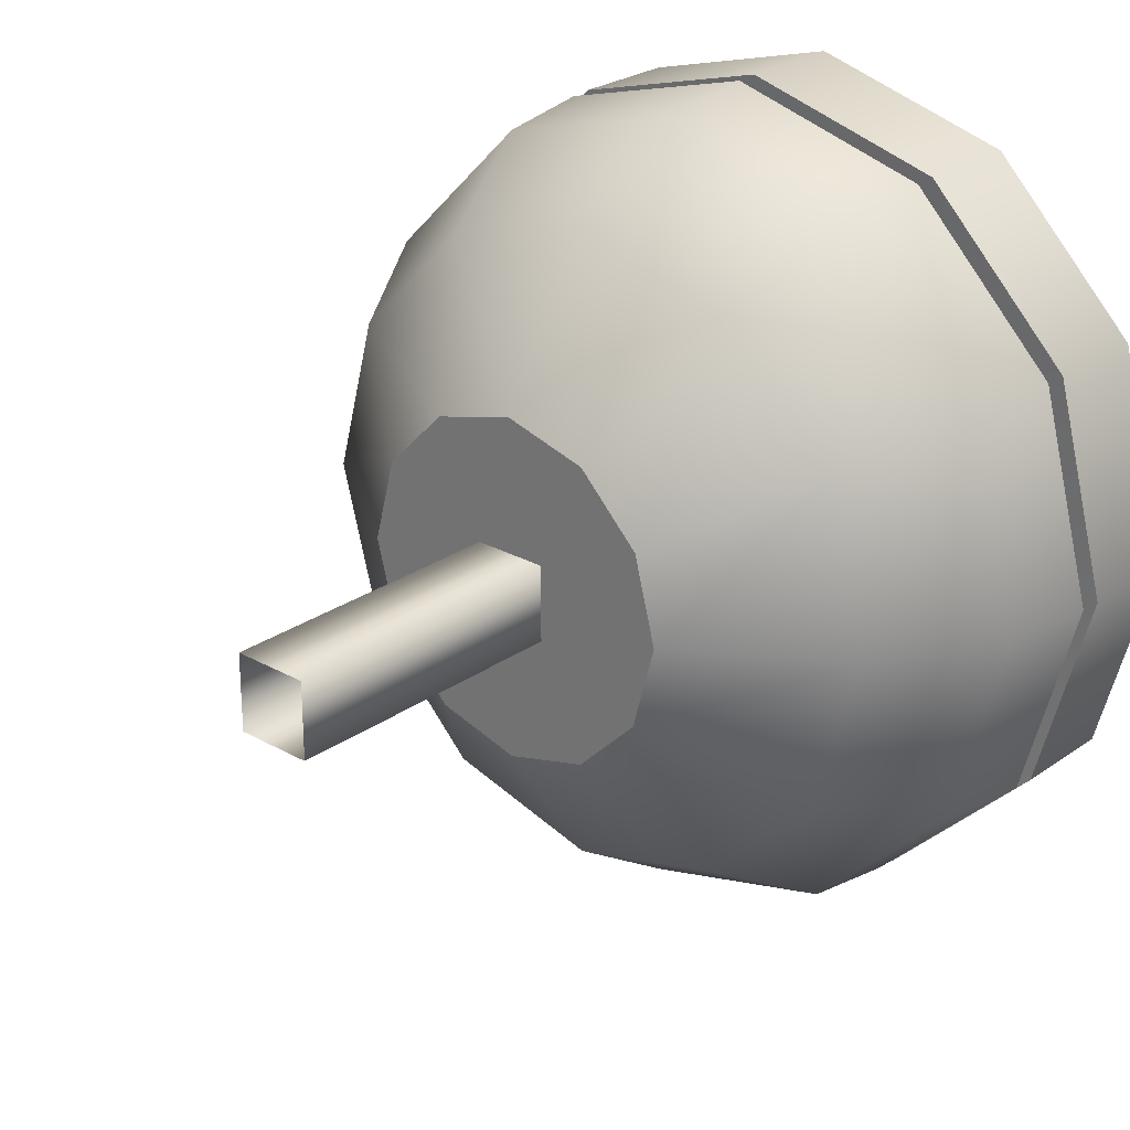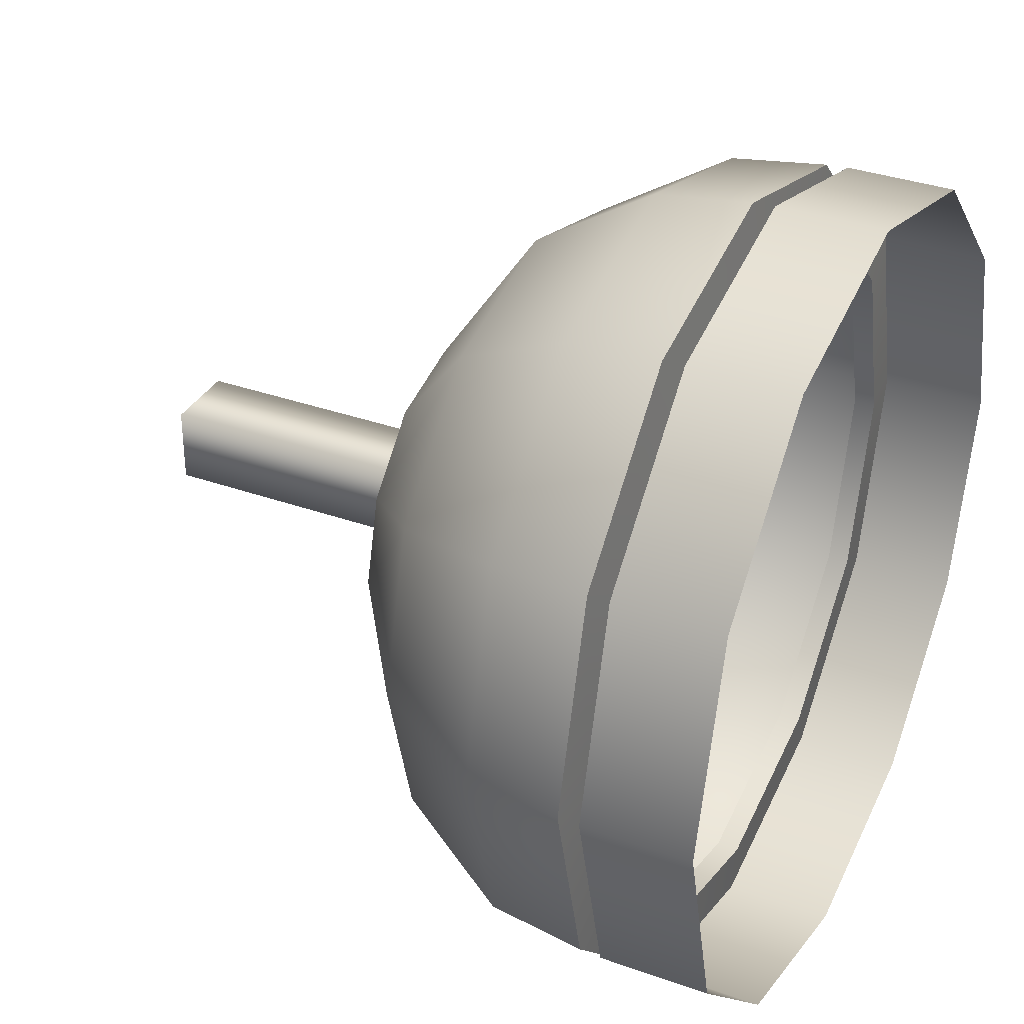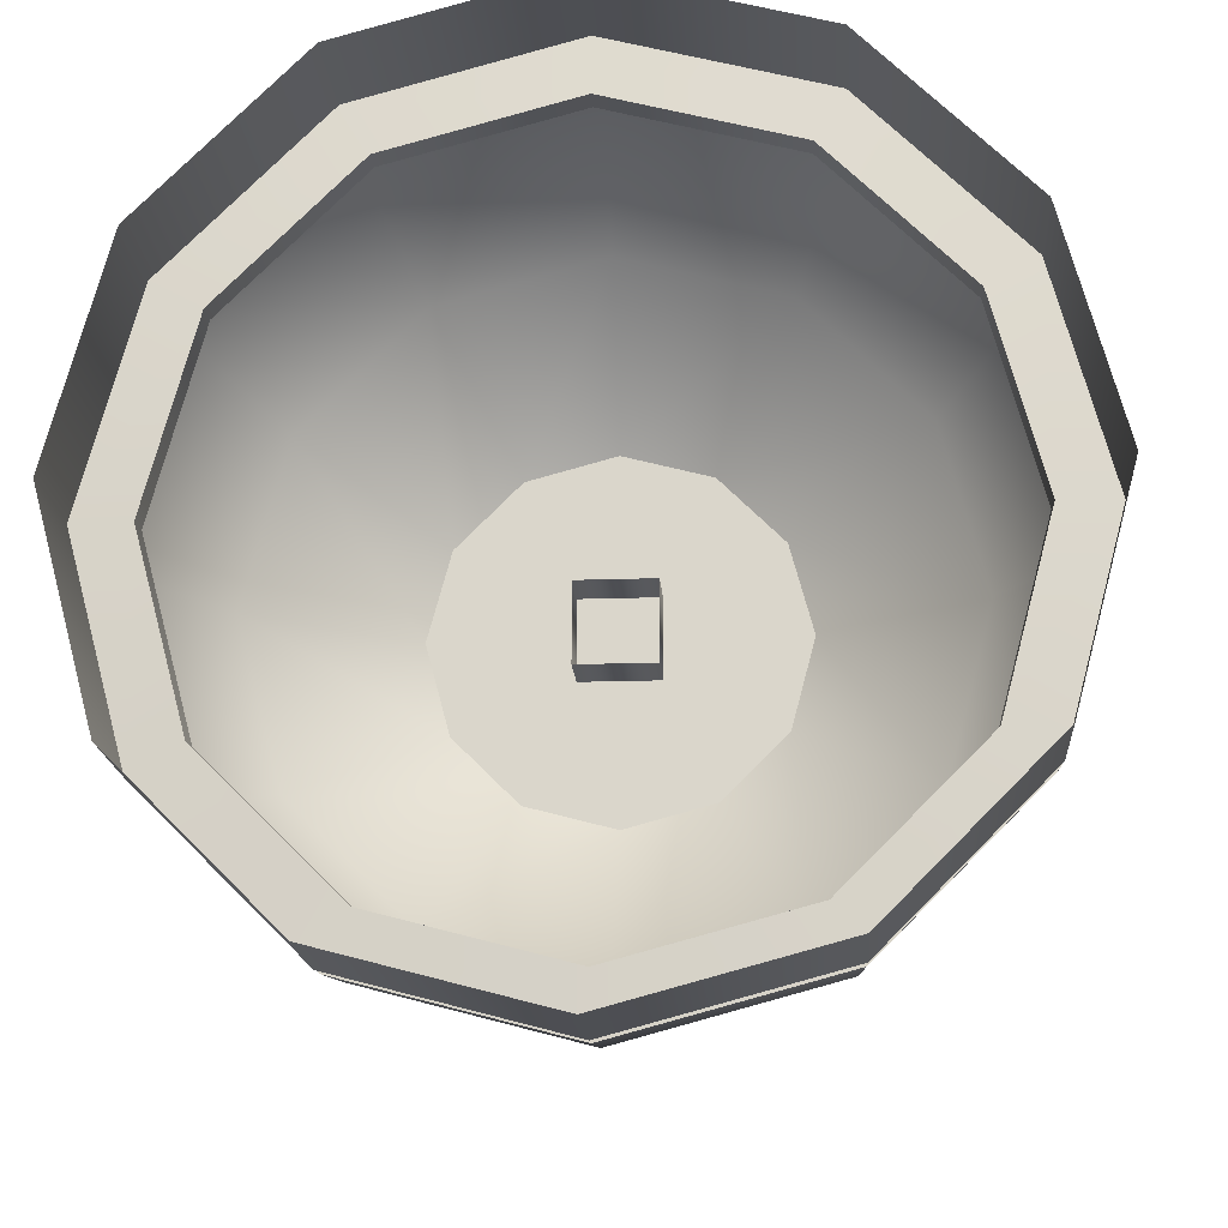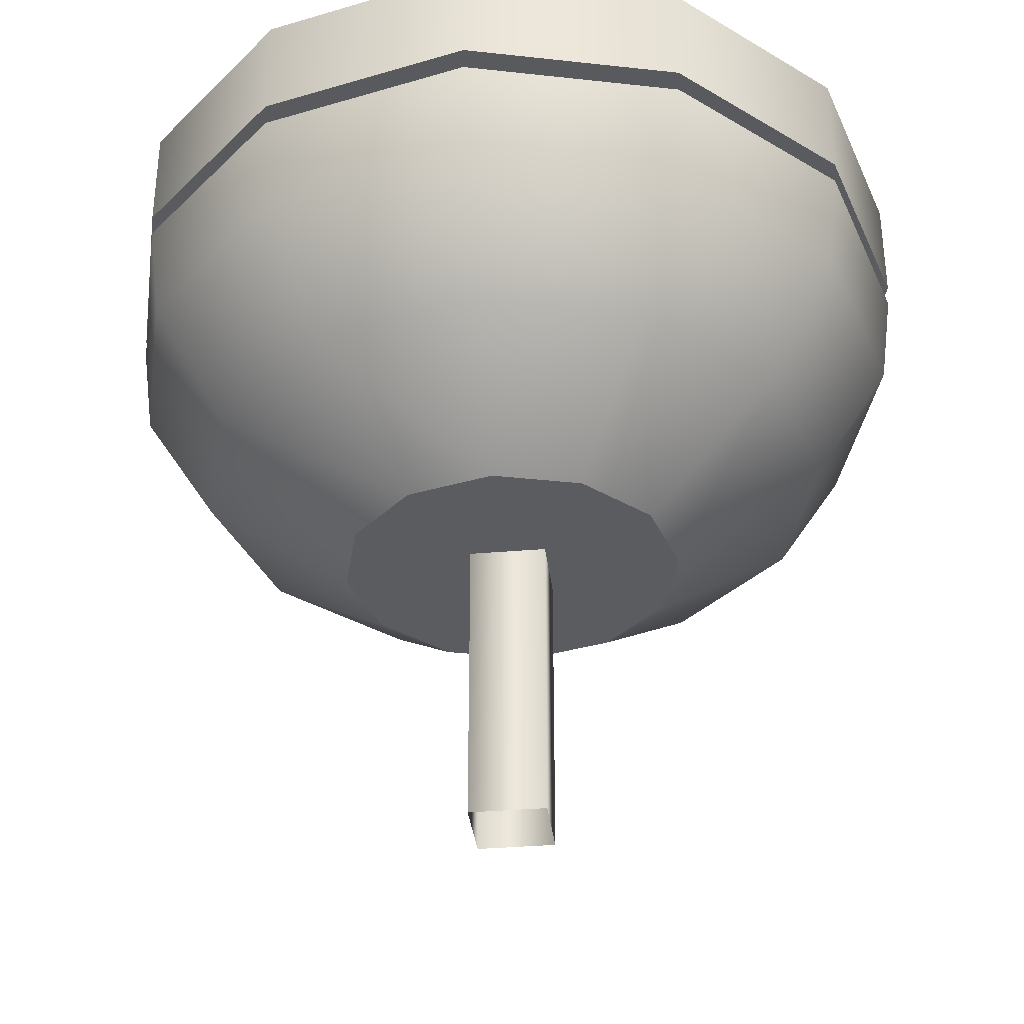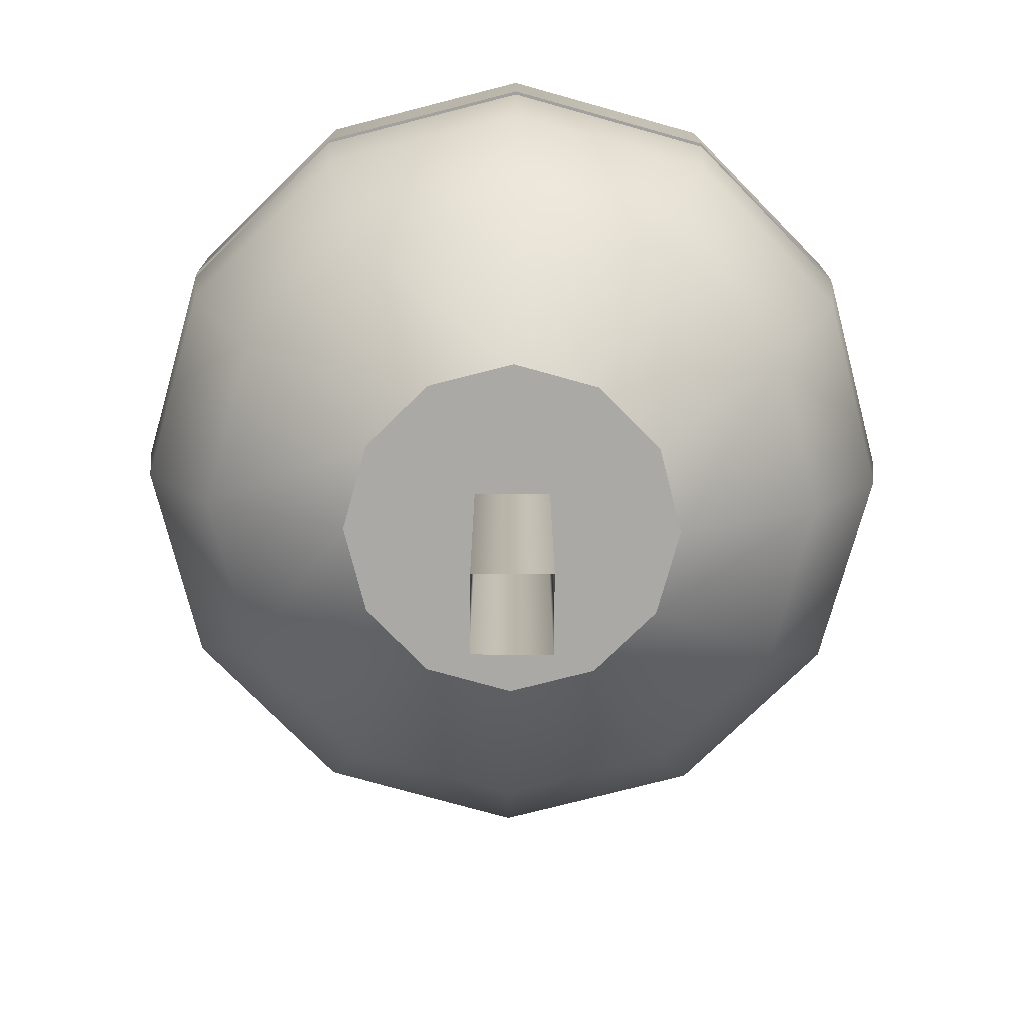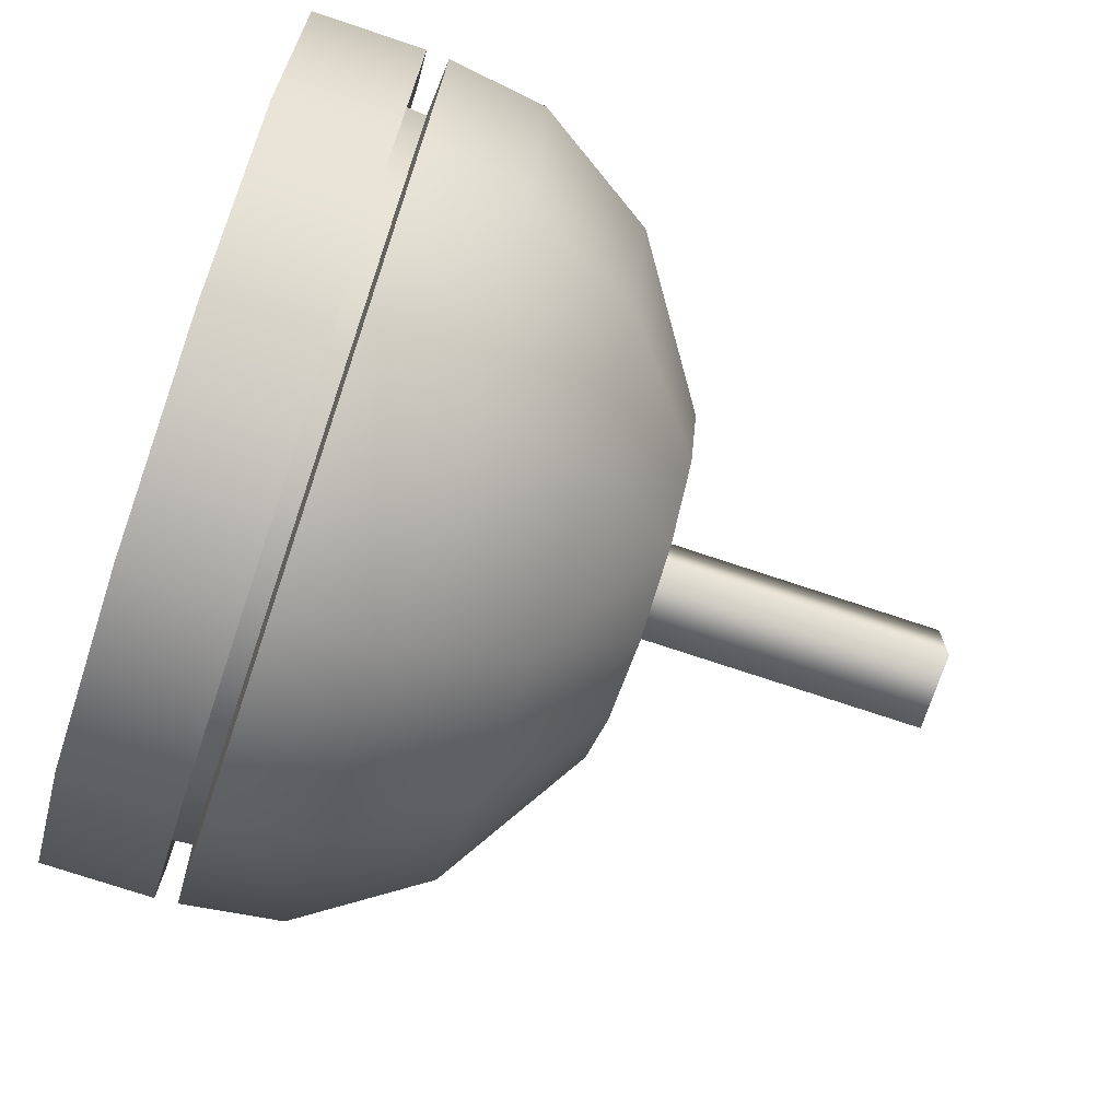
<metadata>
{"format":"obj","ext":"obj","renderer":"f3d","projection":"perspective","resolution":1024,"background":"white","views":[{"elev":25.7,"azim":41.9,"up":"+Z"},{"elev":34.4,"azim":115.7,"up":"+Z"},{"elev":-17.5,"azim":-176.0,"up":"+Z"},{"elev":-34.6,"azim":6.6,"up":"+Y"},{"elev":-75.5,"azim":-0.6,"up":"+Y"},{"elev":-73.7,"azim":-108.5,"up":"+Z"}]}
</metadata>
<code>
v -1.465 -28.48 1.465
v 1.465 -28.48 1.465
v -1.465 -15.03 1.465
v 1.465 -15.03 1.465
v -1.465 -15.03 -1.465
v 1.465 -15.03 -1.465
v -1.465 -28.48 -1.465
v 1.465 -28.48 -1.465
v 5.723 -17.11 -3.304
v 3.304 -17.11 -5.723
v 0 -17.11 -6.608
v -3.304 -17.11 -5.723
v -5.723 -17.11 -3.304
v -6.608 -17.11 0
v -5.723 -17.11 3.304
v -3.304 -17.11 5.723
v 0 -17.11 6.608
v 3.304 -17.11 5.723
v 5.723 -17.11 3.304
v 6.608 -17.11 0
v 10.7 -13.26 -6.178
v 6.178 -13.26 -10.7
v 0 -13.26 -12.36
v -6.178 -13.26 -10.7
v -10.7 -13.26 -6.178
v -12.36 -13.26 0
v -10.7 -13.26 6.178
v -6.178 -13.26 10.7
v 0 -13.26 12.36
v 6.178 -13.26 10.7
v 10.7 -13.26 6.178
v 12.36 -13.26 0
v 13.24 -8.636 -7.643
v 7.643 -8.636 -13.24
v 0 -8.636 -15.29
v -7.643 -8.636 -13.24
v -13.24 -8.636 -7.643
v -15.29 -8.636 0
v -13.24 -8.636 7.643
v -7.643 -8.636 13.24
v 0 -8.636 15.29
v 7.643 -8.636 13.24
v 13.24 -8.636 7.643
v 15.29 -8.636 0
v 0 -17.11 0
v 13.71 0 -7.913
v 7.913 0 -13.71
v 0 0 -15.83
v -7.913 0 -13.71
v -13.71 0 -7.913
v -15.83 0 0
v -13.71 0 7.913
v -7.913 0 13.71
v 0 0 15.83
v 7.913 0 13.71
v 13.71 0 7.913
v 15.83 0 0
v 13.66 -4.949 -7.886
v 13.71 -4.127 -7.913
v 7.886 -4.949 -13.66
v 7.913 -4.127 -13.71
v 0 -4.949 -15.77
v 0 -4.127 -15.83
v -7.886 -4.949 -13.66
v -7.913 -4.127 -13.71
v -13.66 -4.949 -7.886
v -13.71 -4.127 -7.913
v -15.77 -4.949 0
v -15.83 -4.127 0
v -13.66 -4.949 7.886
v -13.71 -4.127 7.913
v -7.886 -4.949 13.66
v -7.913 -4.127 13.71
v 0 -4.949 15.77
v 0 -4.127 15.83
v 7.886 -4.949 13.66
v 7.913 -4.127 13.71
v 13.66 -4.949 7.886
v 13.71 -4.127 7.913
v 15.77 -4.949 0
v 15.83 -4.127 0
v 11.86 -4.813 -6.845
v 11.9 -3.99 -6.872
v 13.74 -3.99 0
v 13.69 -4.813 0
v 6.845 -4.813 -11.86
v 6.872 -3.99 -11.9
v 0 -4.813 -13.69
v 0 -3.99 -13.74
v -6.845 -4.813 -11.86
v -6.872 -3.99 -11.9
v -11.86 -4.813 -6.845
v -11.9 -3.99 -6.872
v -13.69 -4.813 0
v -13.74 -3.99 0
v -11.86 -4.813 6.845
v -11.9 -3.99 6.872
v -6.845 -4.813 11.86
v -6.872 -3.99 11.9
v 0 -4.813 13.69
v 0 -3.99 13.74
v 6.845 -4.813 11.86
v 6.872 -3.99 11.9
v 11.86 -4.813 6.845
v 11.9 -3.99 6.872
f 1 2 4 3
f 5 6 8 7
f 2 8 6 4
f 7 1 3 5
f 10 22 21 9
f 11 23 22 10
f 12 24 23 11
f 13 25 24 12
f 14 26 25 13
f 15 27 26 14
f 16 28 27 15
f 17 29 28 16
f 18 30 29 17
f 19 31 30 18
f 20 32 31 19
f 9 21 32 20
f 22 34 33 21
f 23 35 34 22
f 24 36 35 23
f 25 37 36 24
f 26 38 37 25
f 27 39 38 26
f 28 40 39 27
f 29 41 40 28
f 30 42 41 29
f 31 43 42 30
f 32 44 43 31
f 21 33 44 32
f 10 9 45
f 11 10 45
f 12 11 45
f 13 12 45
f 14 13 45
f 15 14 45
f 16 15 45
f 17 16 45
f 18 17 45
f 19 18 45
f 20 19 45
f 9 20 45
f 82 83 84 85
f 83 82 86 87
f 87 86 88 89
f 89 88 90 91
f 91 90 92 93
f 93 92 94 95
f 95 94 96 97
f 97 96 98 99
f 99 98 100 101
f 101 100 102 103
f 103 102 104 105
f 105 104 85 84
f 33 34 60 58
f 34 35 62 60
f 35 36 64 62
f 36 37 66 64
f 37 38 68 66
f 38 39 70 68
f 39 40 72 70
f 40 41 74 72
f 41 42 76 74
f 42 43 78 76
f 43 44 80 78
f 44 33 58 80
f 59 61 47 46
f 61 63 48 47
f 63 65 49 48
f 65 67 50 49
f 67 69 51 50
f 69 71 52 51
f 71 73 53 52
f 73 75 54 53
f 75 77 55 54
f 77 79 56 55
f 79 81 57 56
f 81 59 46 57
f 59 81 84 83
f 80 58 82 85
f 58 60 86 82
f 61 59 83 87
f 60 62 88 86
f 63 61 87 89
f 62 64 90 88
f 65 63 89 91
f 64 66 92 90
f 67 65 91 93
f 66 68 94 92
f 69 67 93 95
f 68 70 96 94
f 71 69 95 97
f 70 72 98 96
f 73 71 97 99
f 72 74 100 98
f 75 73 99 101
f 74 76 102 100
f 77 75 101 103
f 76 78 104 102
f 79 77 103 105
f 78 80 85 104
f 81 79 105 84

</code>
